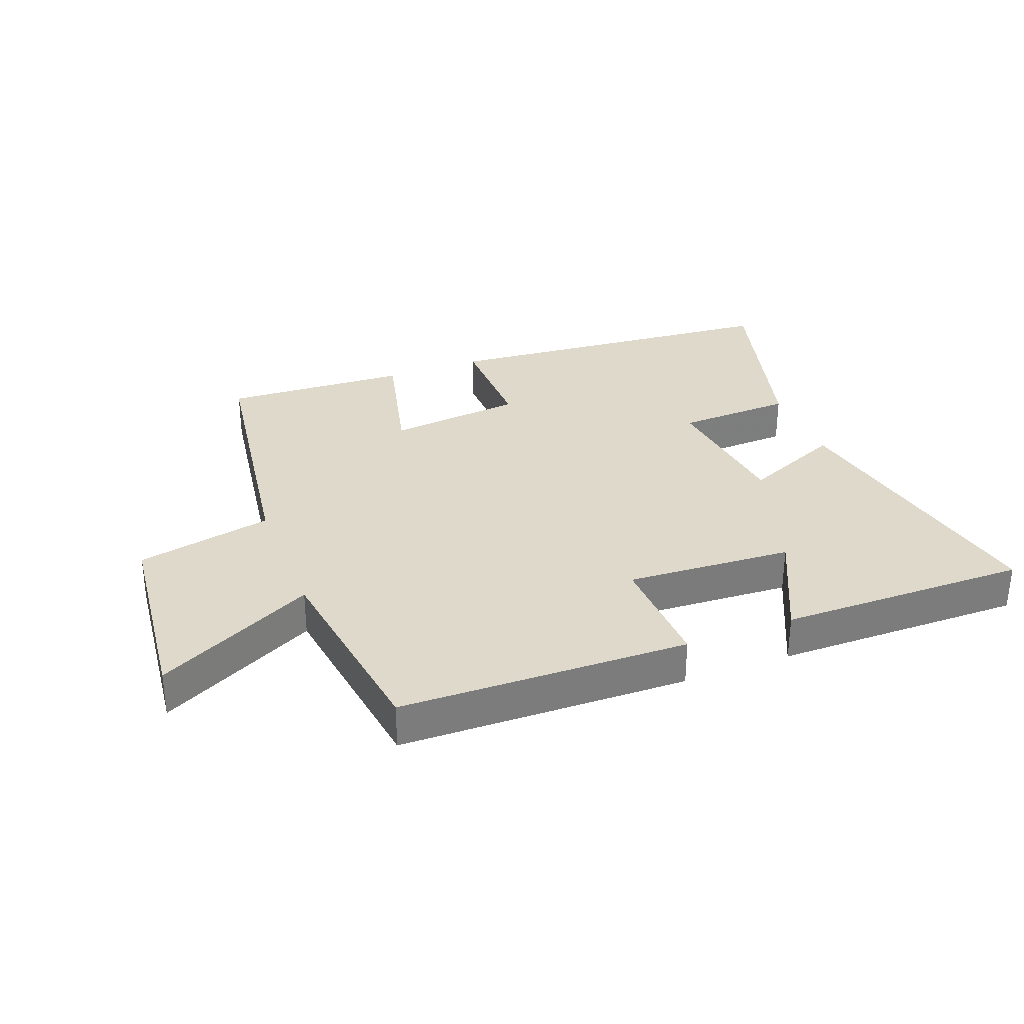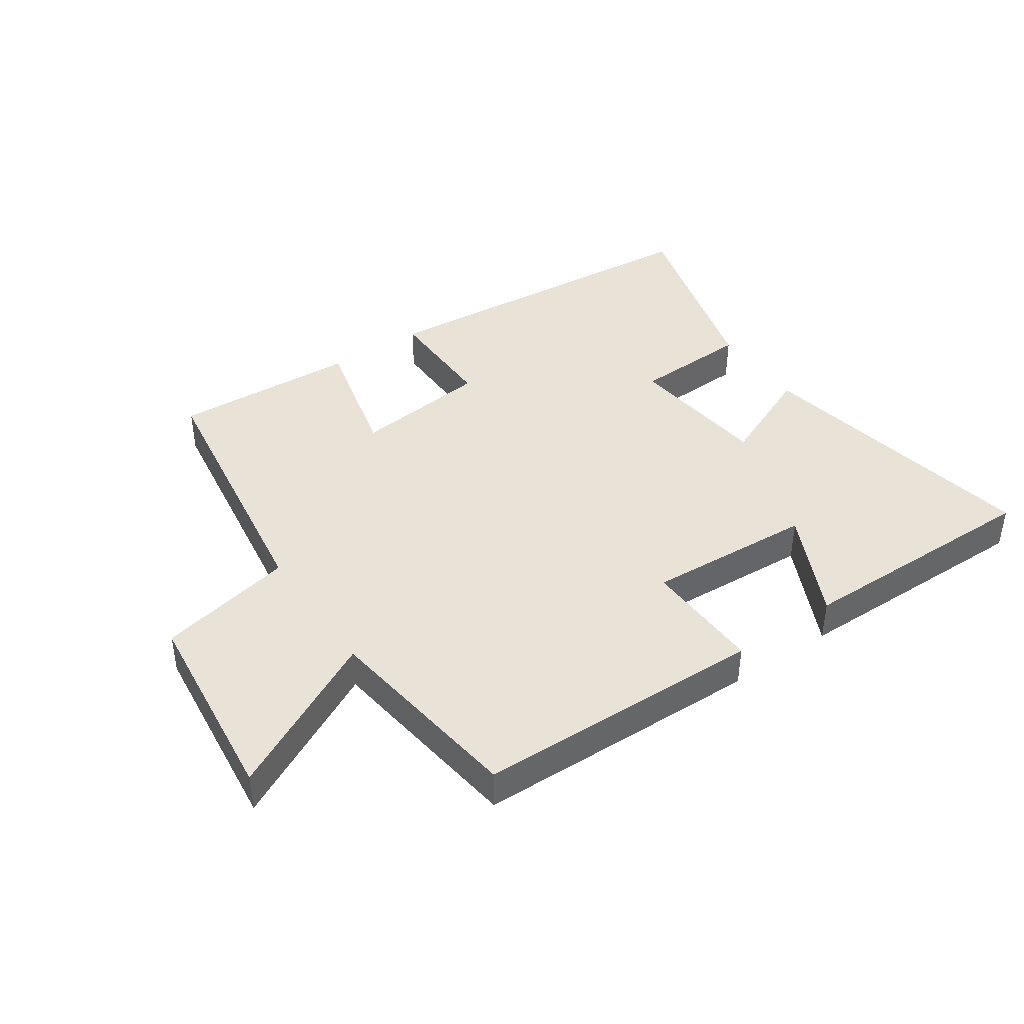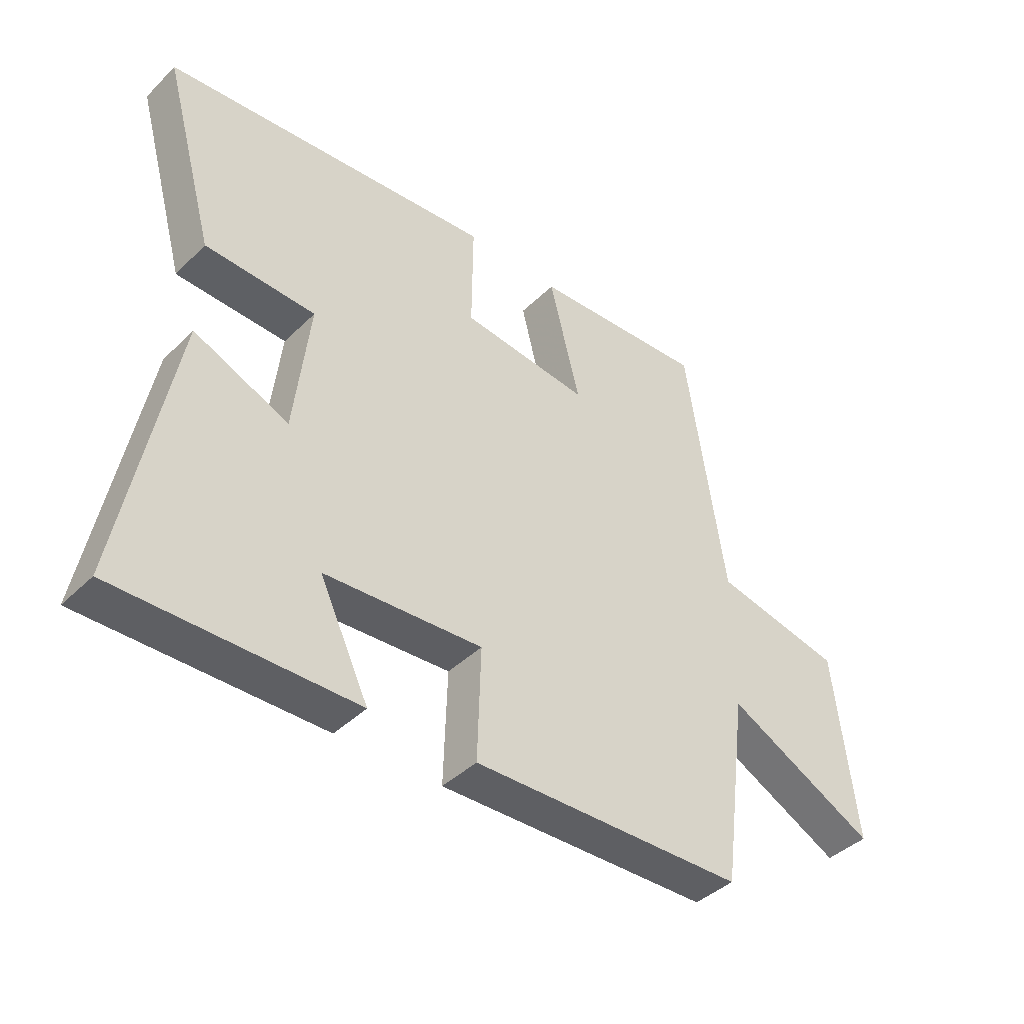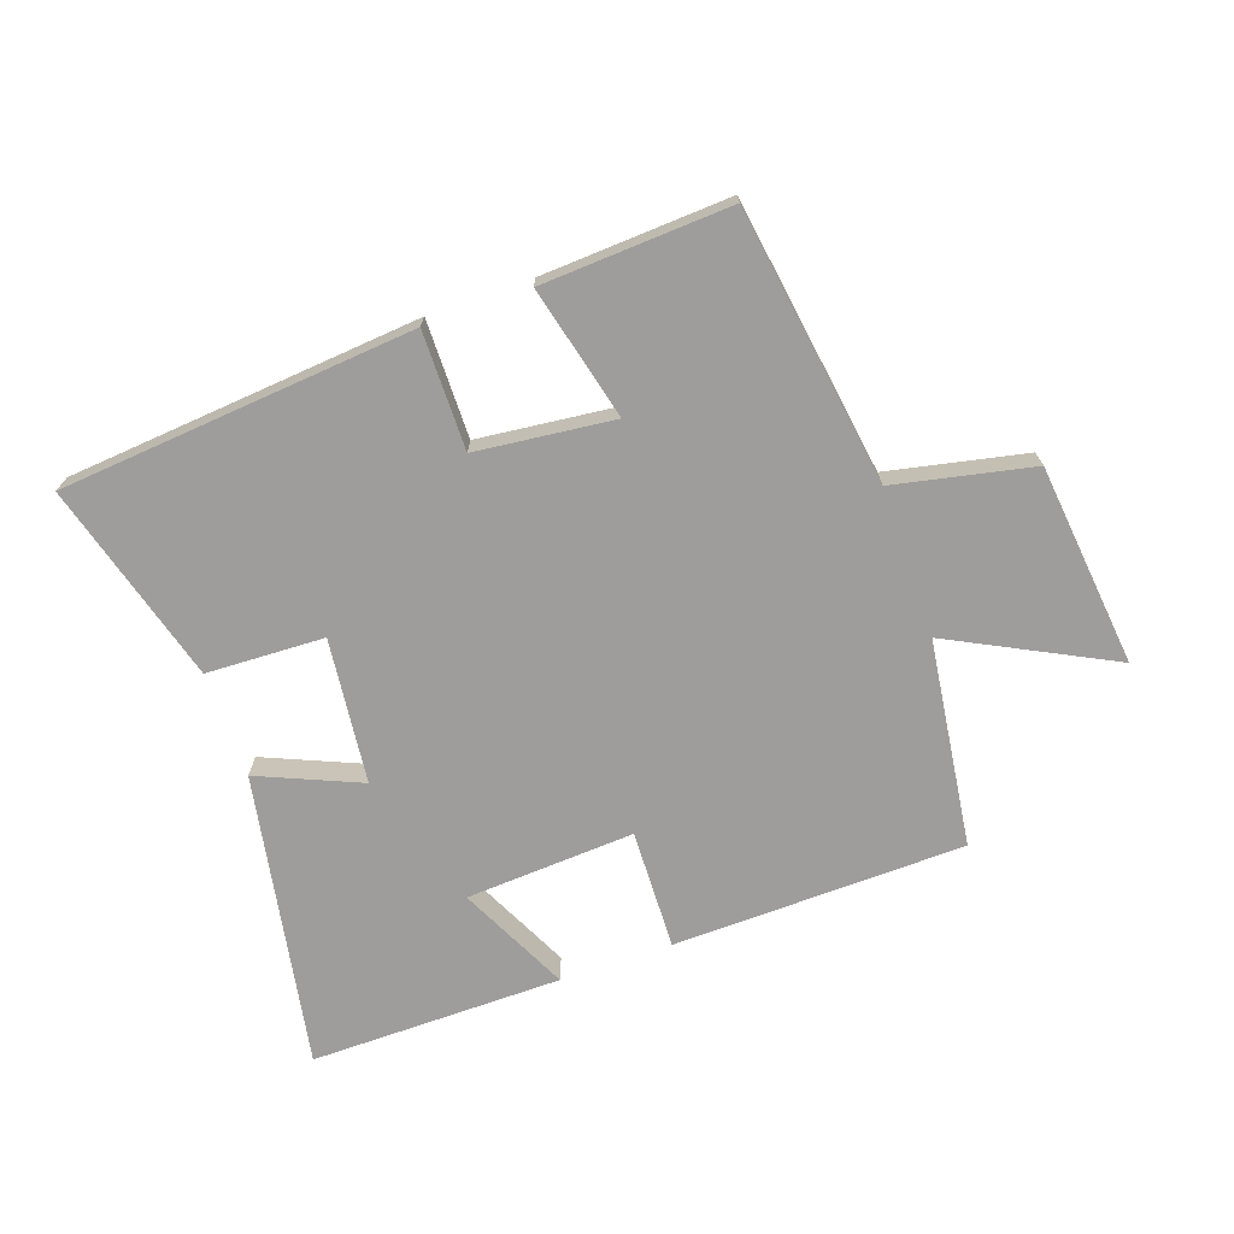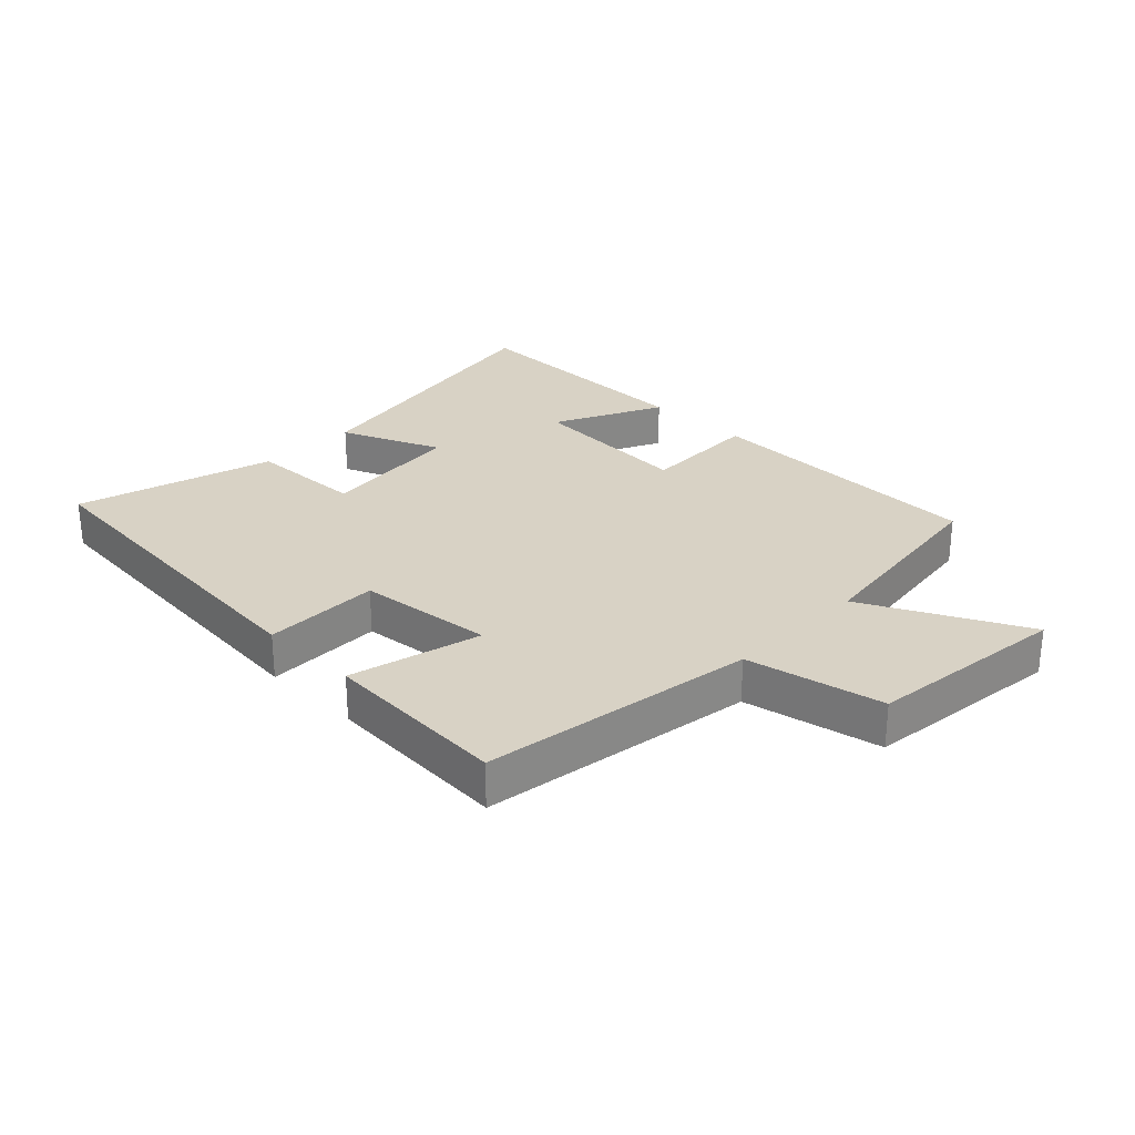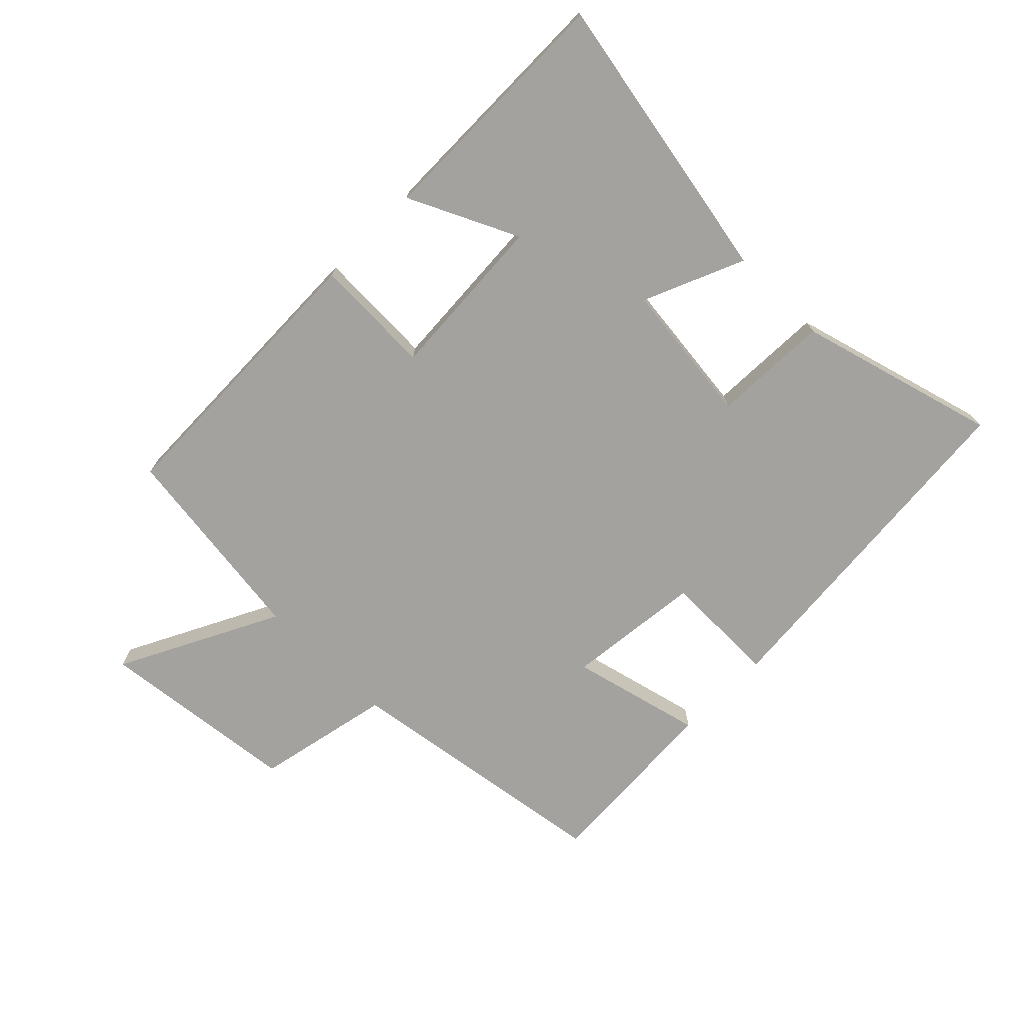
<metadata>
{"format":"obj","ext":"obj","renderer":"f3d","projection":"perspective","resolution":1024,"background":"white","views":[{"elev":31.7,"azim":158.8,"up":"+Y"},{"elev":41.8,"azim":145.5,"up":"+Y"},{"elev":-41.6,"azim":-40.7,"up":"+Z"},{"elev":-70.6,"azim":19.3,"up":"+Y"},{"elev":27.7,"azim":44.5,"up":"+Y"},{"elev":-72.4,"azim":-134.7,"up":"+Y"}]}
</metadata>
<code>
v -0.586 0.07 -0.504
v -0.5 0.07 -0.036
v -0.339 0.07 -0.105
v -0.313 0.07 0.125
v -0.5 0.07 0.132
v -0.589 0.07 0.451
v -0.027 0.07 0.5
v -0.029 0.07 0.313
v 0.189 0.07 0.289
v 0.137 0.07 0.5
v 0.435 0.07 0.516
v 0.5 0.07 0.078
v 0.719 0.07 0.032
v 0.755 0.07 -0.29
v 0.5 0.07 -0.16
v 0.456 0.07 -0.489
v -0.007 0.07 -0.5
v -0.001 0.07 -0.309
v -0.269 0.07 -0.325
v -0.185 0.07 -0.5
v -0.586 0 -0.504
v -0.5 0 -0.036
v -0.339 0 -0.105
v -0.313 0 0.125
v -0.5 0 0.132
v -0.589 0 0.451
v -0.027 0 0.5
v -0.029 0 0.313
v 0.189 0 0.289
v 0.137 0 0.5
v 0.435 0 0.516
v 0.5 0 0.078
v 0.719 0 0.032
v 0.755 0 -0.29
v 0.5 0 -0.16
v 0.456 0 -0.489
v -0.007 0 -0.5
v -0.001 0 -0.309
v -0.269 0 -0.325
v -0.185 0 -0.5
f 19 20 1 2
f 18 19 2 3
f 15 16 17 18
f 15 18 3 4
f 12 13 14 15
f 12 15 4
f 9 10 11 12
f 8 9 12 4
f 6 7 8
f 4 5 6 8
f 22 21 40 39
f 23 22 39 38
f 38 37 36 35
f 24 23 38 35
f 35 34 33 32
f 24 35 32
f 32 31 30 29
f 24 32 29 28
f 28 27 26
f 28 26 25 24
f 1 21 22 2
f 2 22 23 3
f 3 23 24 4
f 4 24 25 5
f 5 25 26 6
f 6 26 27 7
f 7 27 28 8
f 8 28 29 9
f 9 29 30 10
f 10 30 31 11
f 11 31 32 12
f 12 32 33 13
f 13 33 34 14
f 14 34 35 15
f 15 35 36 16
f 16 36 37 17
f 17 37 38 18
f 18 38 39 19
f 19 39 40 20
f 20 40 21 1

</code>
